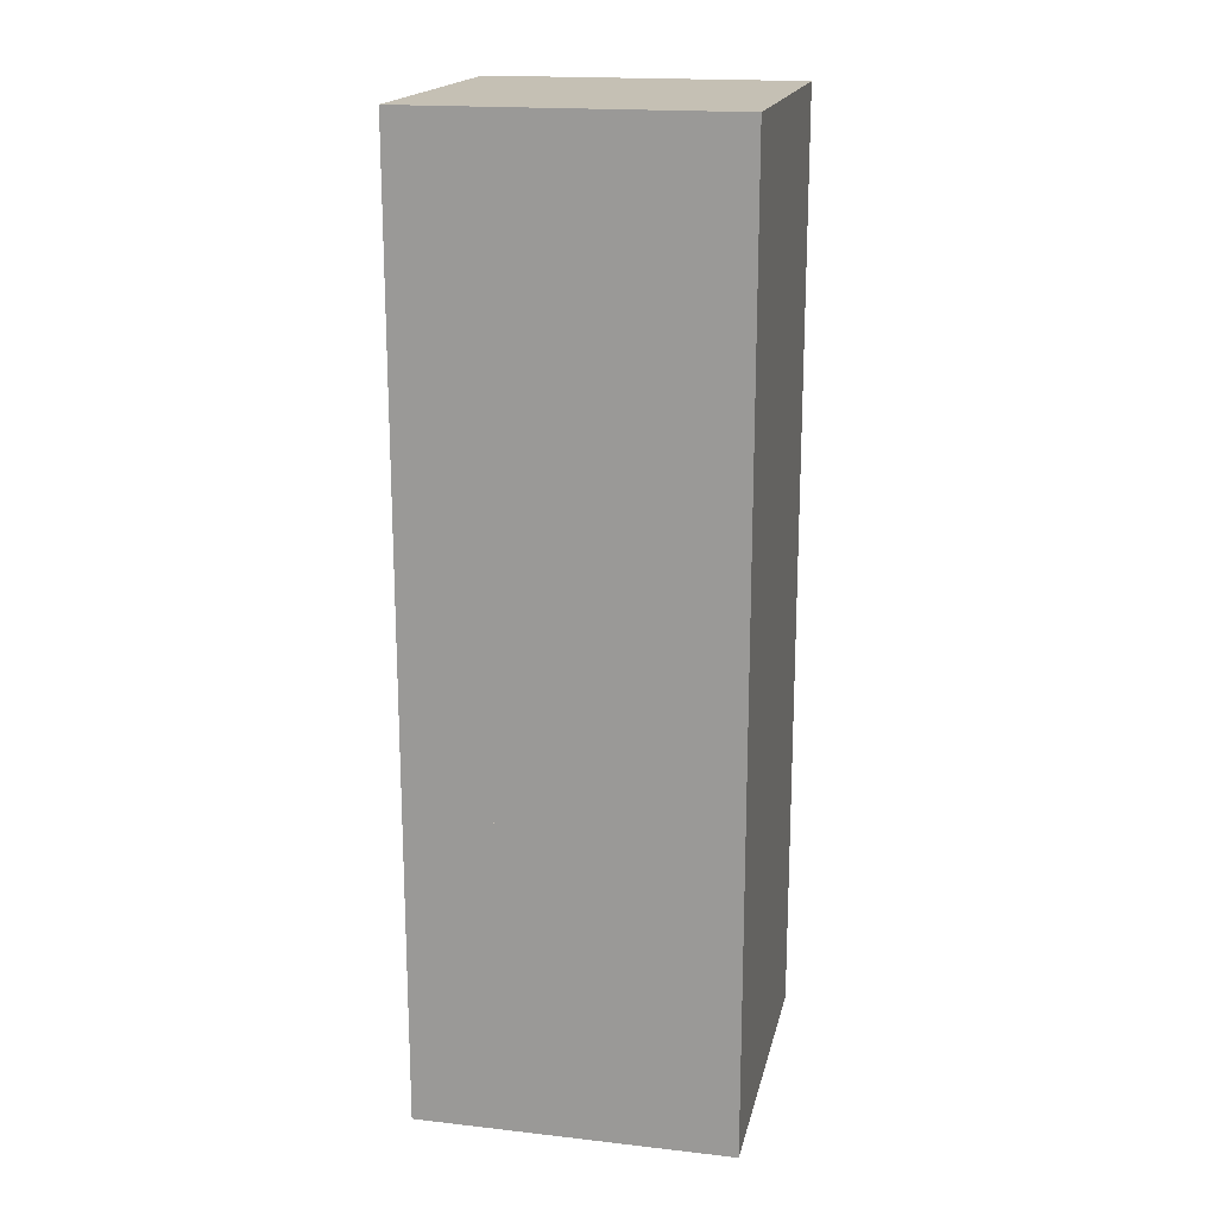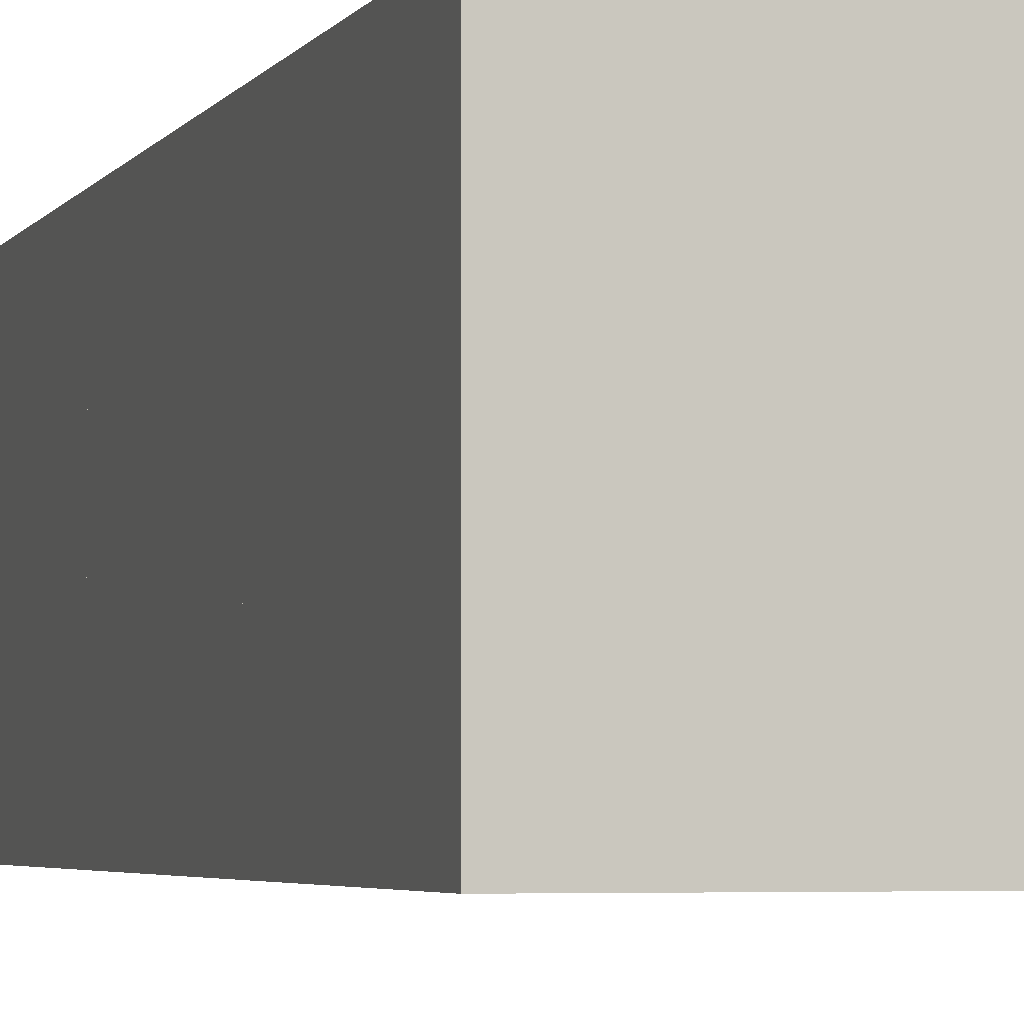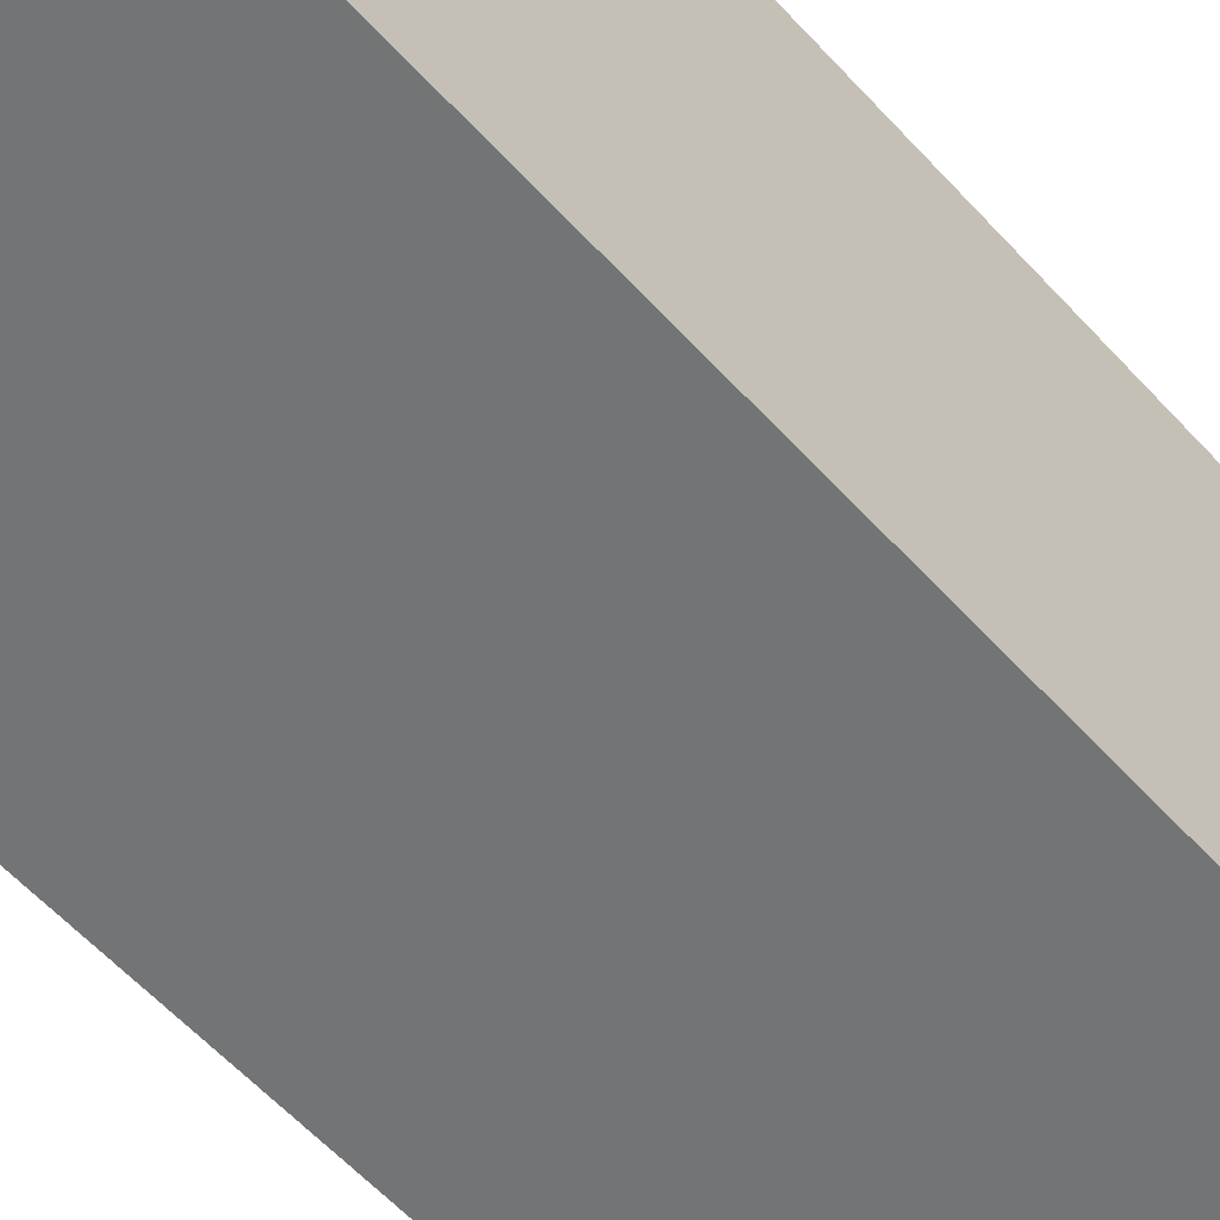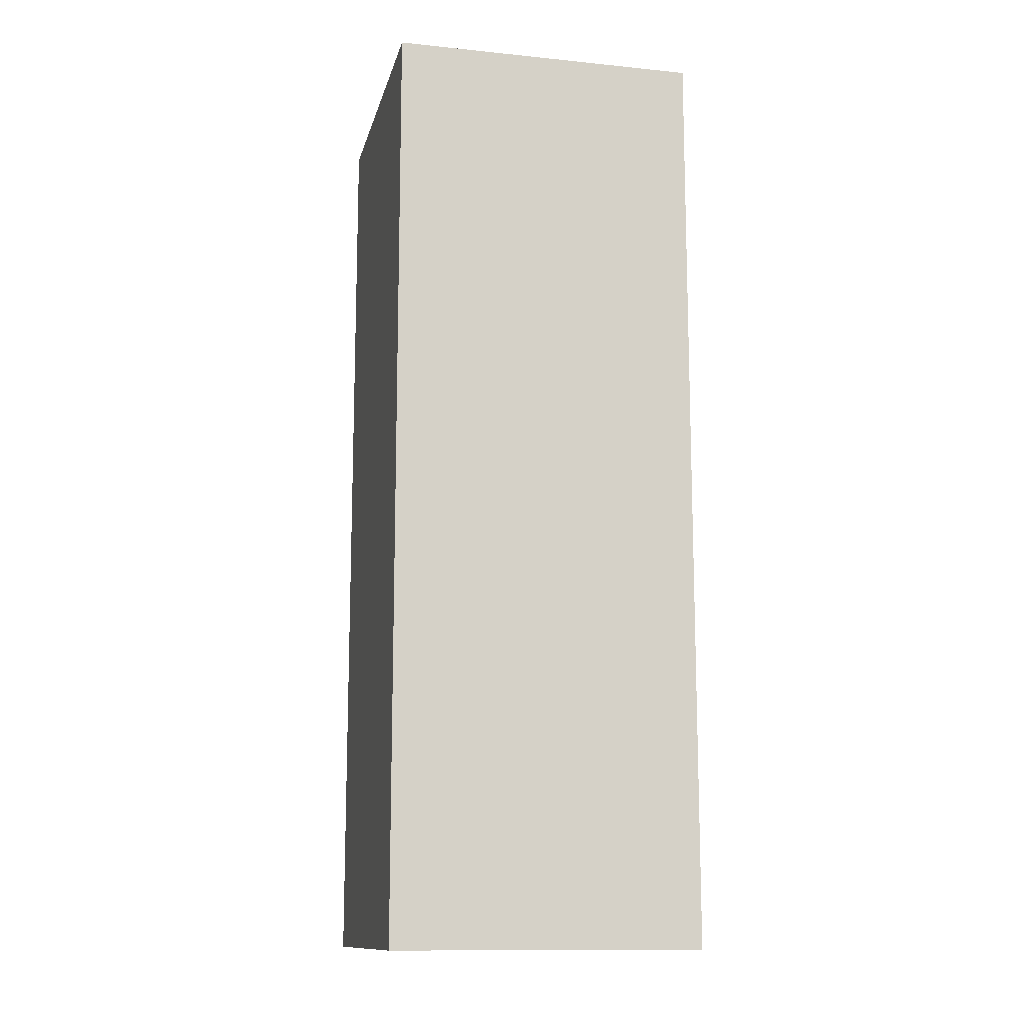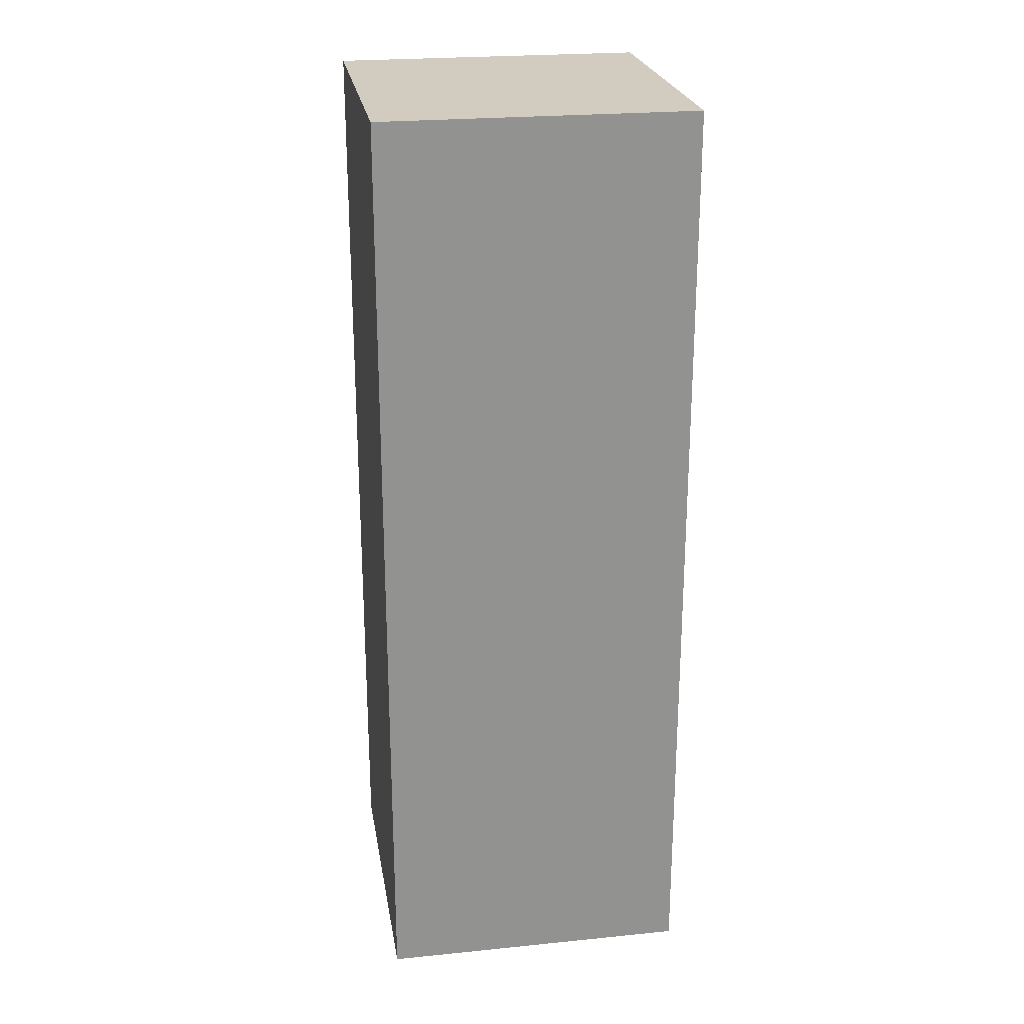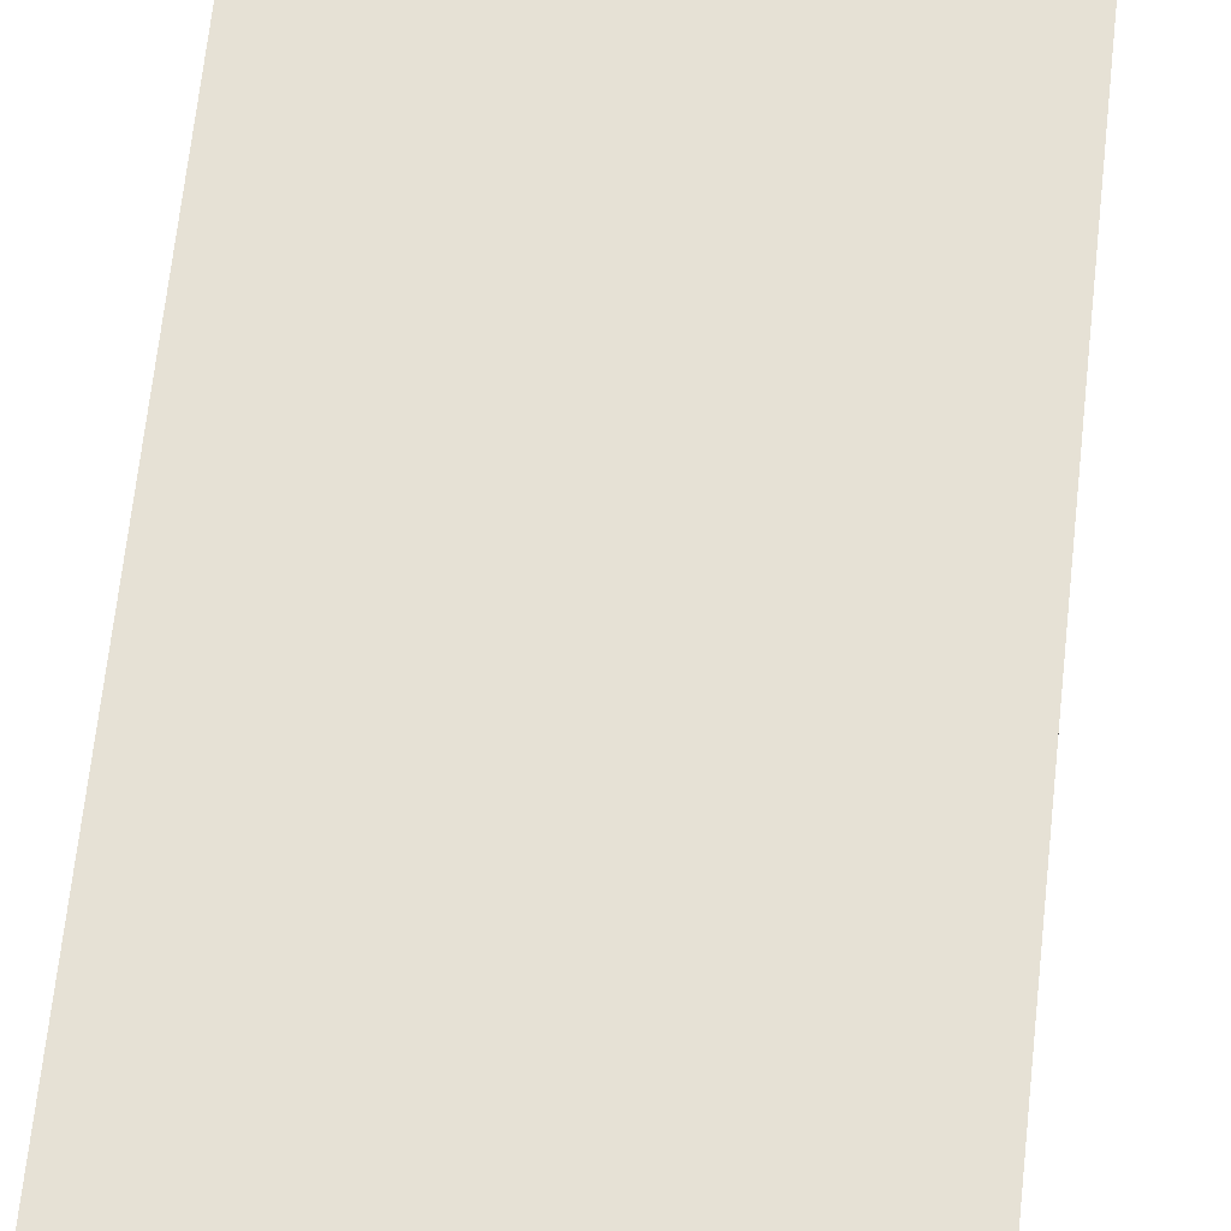
<metadata>
{"format":"obj","ext":"obj","renderer":"f3d","projection":"perspective","resolution":1024,"background":"white","views":[{"elev":18.2,"azim":12.3,"up":"+Z"},{"elev":-3.7,"azim":-16.5,"up":"+Y"},{"elev":-56.1,"azim":-138.9,"up":"+Y"},{"elev":-12.8,"azim":166.9,"up":"+Z"},{"elev":24.1,"azim":80.6,"up":"+Z"},{"elev":64.5,"azim":-173.9,"up":"+Y"}]}
</metadata>
<code>
o Cube.002_Cube
v 2 0 2
v 2 0 6
v -2 0 6
v -2 0 2
v 2 4 2
v 2 4 6
v -2 4 6
v -2 4 2
f 1 2 3 4
f 5 8 7 6
f 1 5 6 2
f 2 6 7 3
f 3 7 8 4
f 5 1 4 8
o Cube.001_Cube
v 2 0 -6
v 2 0 -2
v -2 0 -2
v -2 0 -6
v 2 4 -6
v 2 4 -2
v -2 4 -2
v -2 4 -6
f 9 10 11 12
f 13 16 15 14
f 9 13 14 10
f 10 14 15 11
f 11 15 16 12
f 13 9 12 16
o Cube
v 2 0 -2
v 2 0 2
v -2 0 2
v -2 0 -2
v 2 4 -2
v 2 4 2
v -2 4 2
v -2 4 -2
f 17 18 19 20
f 21 24 23 22
f 17 21 22 18
f 18 22 23 19
f 19 23 24 20
f 21 17 20 24

</code>
